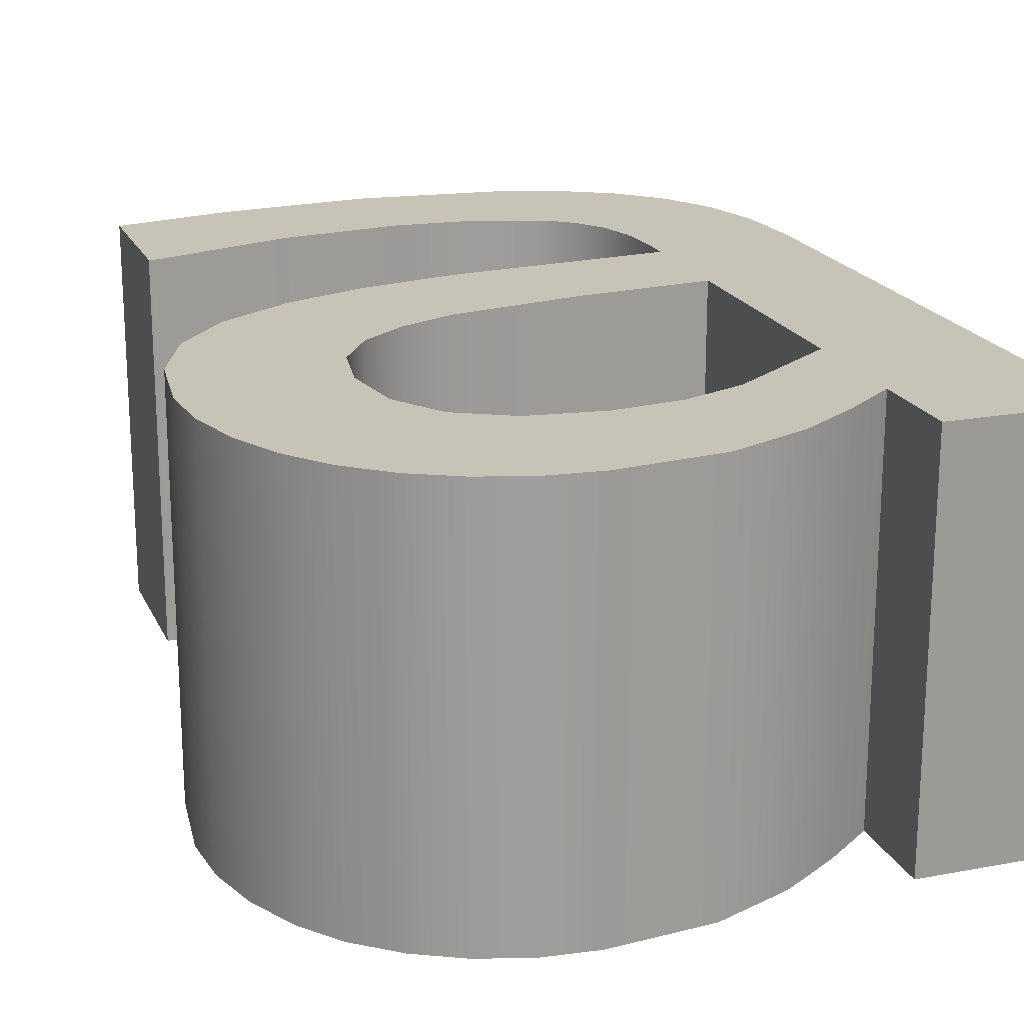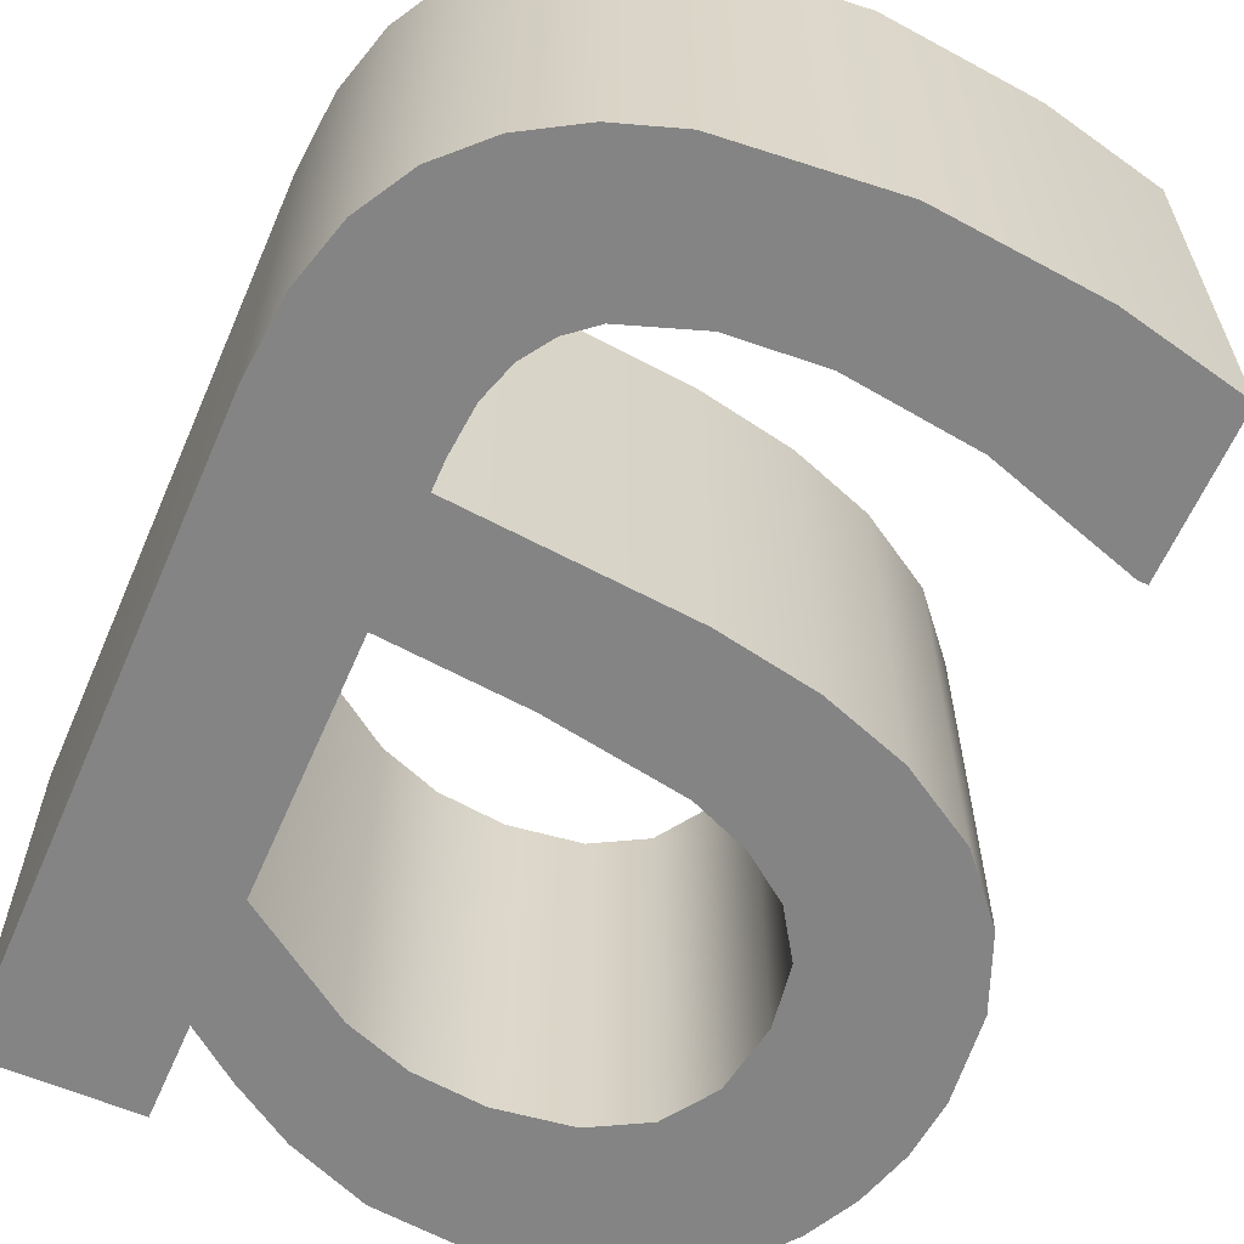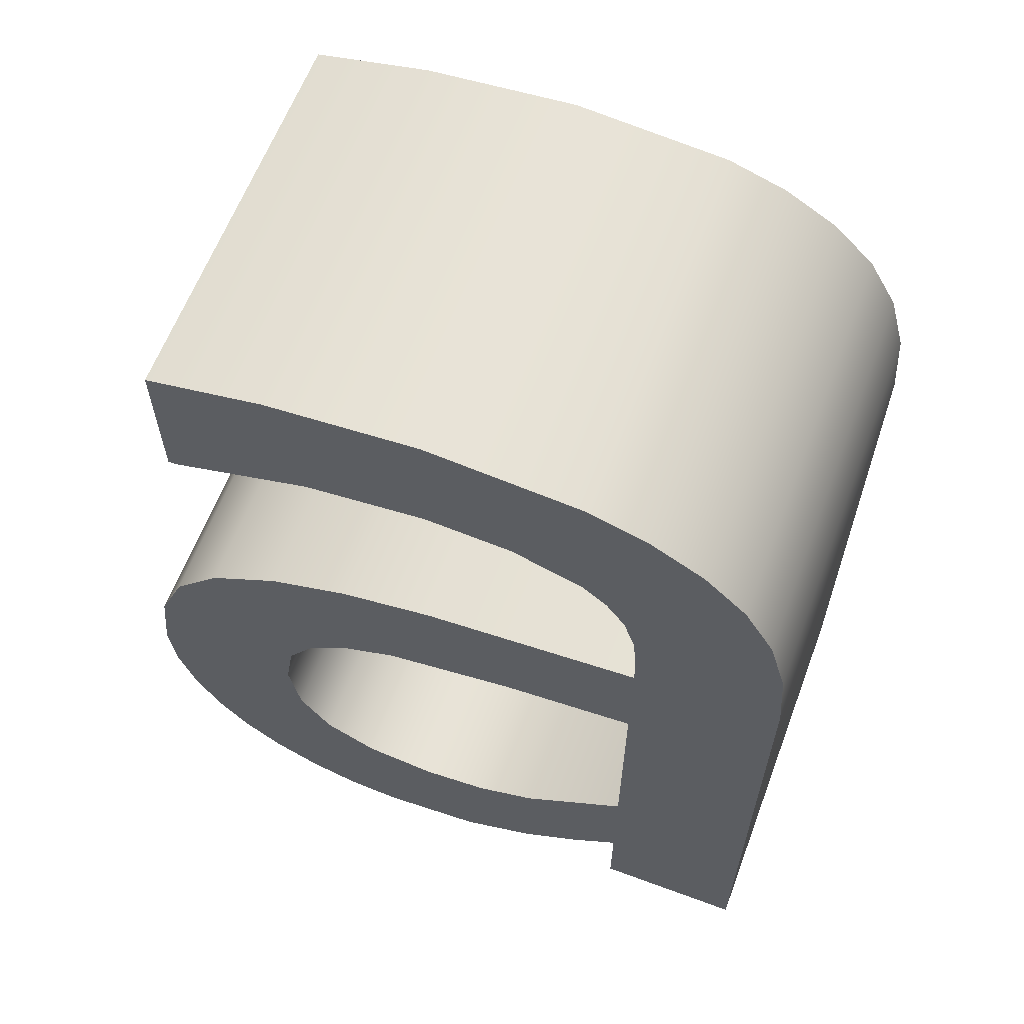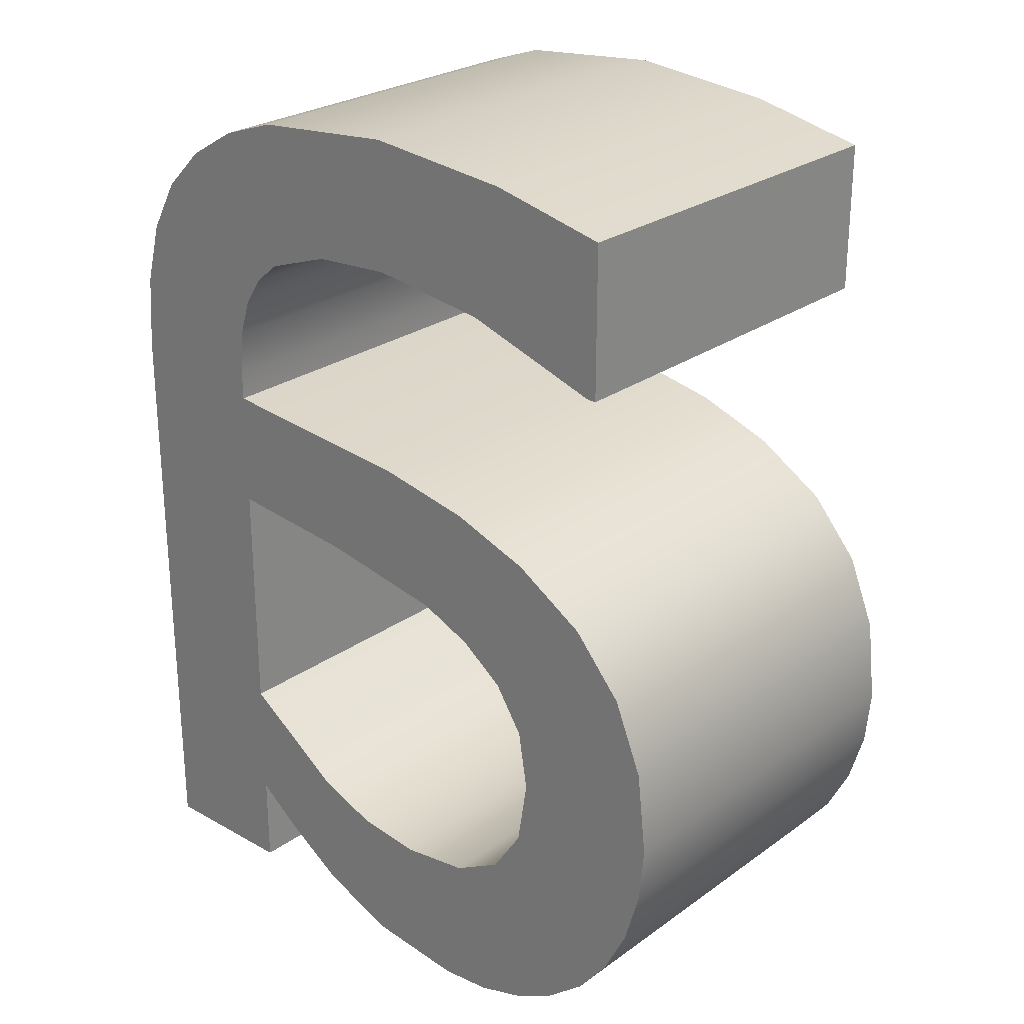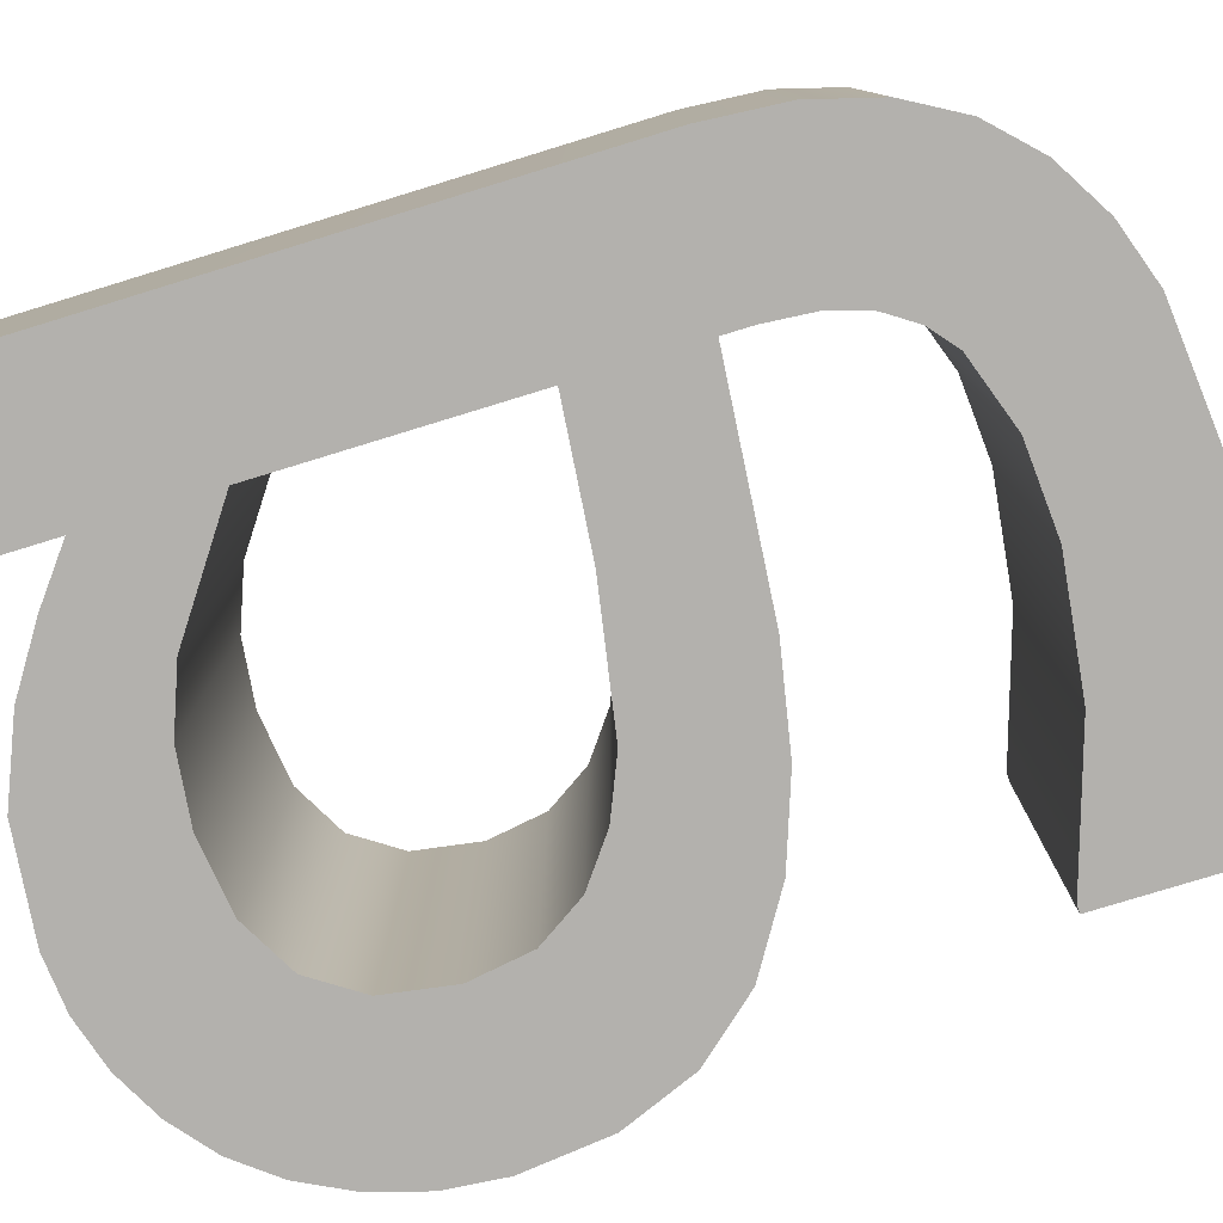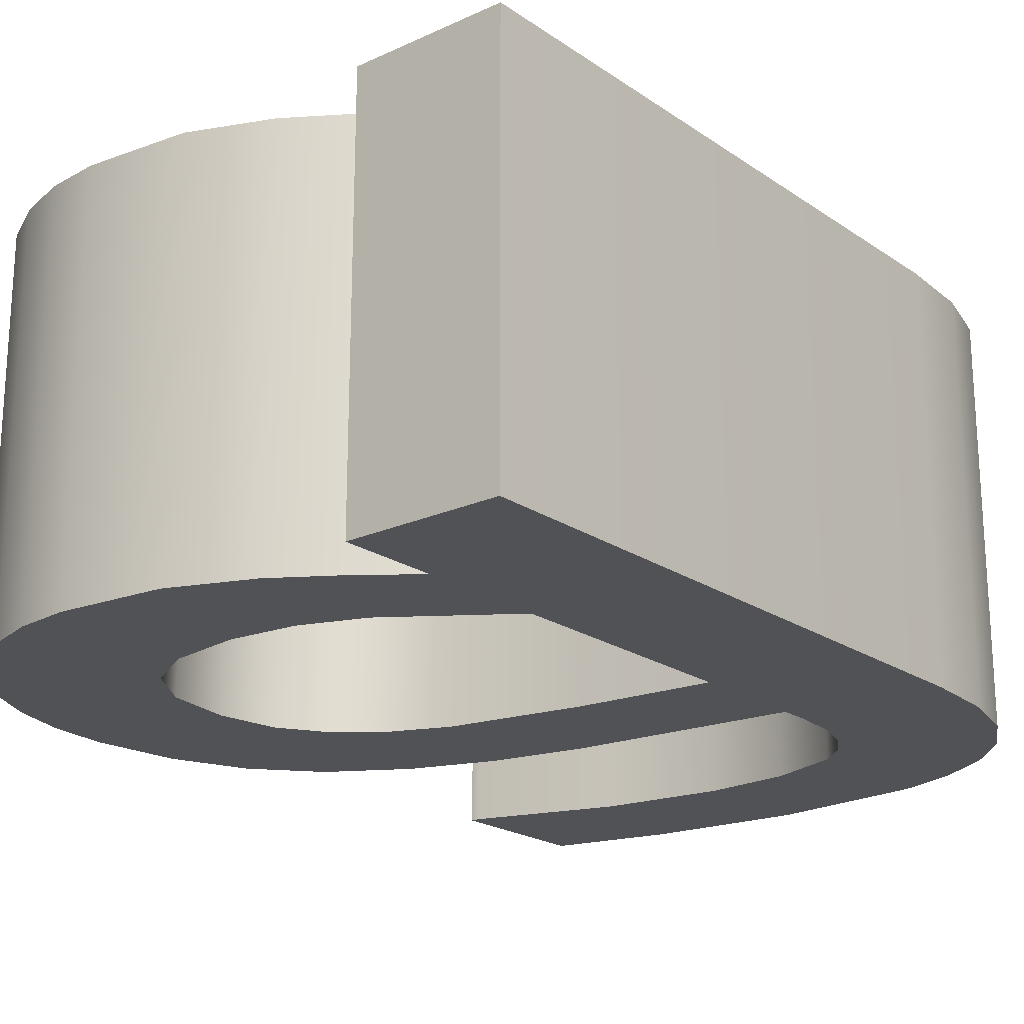
<metadata>
{"format":"obj","ext":"obj","renderer":"f3d","projection":"perspective","resolution":1024,"background":"white","views":[{"elev":19.8,"azim":-19.1,"up":"+Z"},{"elev":-61.3,"azim":156.5,"up":"+Z"},{"elev":62.1,"azim":20.6,"up":"+Y"},{"elev":25.9,"azim":-138.3,"up":"+Y"},{"elev":-79.2,"azim":107.0,"up":"+Z"},{"elev":-20.7,"azim":39.5,"up":"+Z"}]}
</metadata>
<code>
o mesh6/mesh6-geometry#mesh6-geometry
v -0.307 -0.241 0.3995
v -0.3155 -0.2538 0.3995
v -0.3155 -0.2429 0.3995
v -0.3149 -0.2538 0.3995
v -0.3155 -0.2429 0.4286
v -0.3048 -0.2506 0.3995
v -0.3149 -0.2538 0.4286
v -0.3155 -0.2538 0.4286
v -0.307 -0.241 0.4286
v -0.296 -0.24 0.3995
v -0.3048 -0.2506 0.4286
v -0.2961 -0.2495 0.3995
v -0.2961 -0.2495 0.4286
v -0.296 -0.24 0.4286
v -0.29 -0.2499 0.3995
v -0.2849 -0.241 0.3995
v -0.29 -0.2499 0.4286
v -0.2849 -0.241 0.4286
v -0.2849 -0.2516 0.3995
v -0.2849 -0.2516 0.4286
v -0.2806 -0.2424 0.3995
v -0.2806 -0.2424 0.4286
v -0.2831 -0.2532 0.3995
v -0.2831 -0.2532 0.4286
v -0.2768 -0.2447 0.3995
v -0.2817 -0.2552 0.3995
v -0.2817 -0.2552 0.4286
v -0.2768 -0.2447 0.4286
v -0.2806 -0.2613 0.3995
v -0.2809 -0.2579 0.3995
v -0.2809 -0.2579 0.4286
v -0.2806 -0.2613 0.4286
v -0.2738 -0.2477 0.3995
v -0.2806 -0.2634 0.3995
v -0.2699 -0.3054 0.4286
v -0.2738 -0.2477 0.4286
v -0.2699 -0.3054 0.3995
v -0.2806 -0.272 0.3995
v -0.2806 -0.2634 0.4286
v -0.2716 -0.2515 0.4286
v -0.2806 -0.3054 0.3995
v -0.2716 -0.2515 0.3995
v -0.2806 -0.2897 0.3995
v -0.2903 -0.2729 0.3995
v -0.2806 -0.272 0.4286
v -0.2806 -0.2986 0.3995
v -0.2703 -0.2562 0.3995
v -0.2964 -0.2648 0.3995
v -0.2964 -0.2648 0.4286
v -0.2806 -0.2897 0.4286
v -0.2903 -0.2729 0.4286
v -0.2703 -0.2562 0.4286
v -0.2806 -0.2986 0.4286
v -0.2806 -0.3054 0.4286
v -0.2699 -0.2617 0.3995
v -0.2841 -0.3013 0.3995
v -0.2997 -0.2746 0.3995
v -0.2699 -0.2617 0.4286
v -0.2883 -0.2951 0.3995
v -0.2883 -0.2951 0.4286
v -0.3032 -0.2661 0.3995
v -0.3032 -0.2661 0.4286
v -0.2997 -0.2746 0.4286
v -0.2841 -0.3013 0.4286
v -0.2884 -0.3041 0.3995
v -0.3037 -0.2763 0.3995
v -0.2927 -0.2968 0.3995
v -0.2927 -0.2968 0.4286
v -0.2884 -0.3041 0.4286
v -0.3068 -0.2786 0.3995
v -0.3091 -0.2682 0.4286
v -0.3037 -0.2763 0.4286
v -0.2939 -0.3064 0.3995
v -0.3089 -0.2819 0.3995
v -0.3091 -0.2682 0.3995
v -0.3089 -0.2819 0.4286
v -0.3068 -0.2786 0.4286
v -0.2975 -0.2973 0.3995
v -0.2975 -0.2973 0.4286
v -0.2939 -0.3064 0.4286
v -0.3143 -0.2714 0.4286
v -0.3096 -0.2862 0.4286
v -0.3013 -0.3072 0.3995
v -0.3096 -0.2862 0.3995
v -0.3143 -0.2714 0.3995
v -0.3122 -0.3039 0.4286
v -0.3027 -0.2966 0.3995
v -0.3027 -0.2966 0.4286
v -0.3013 -0.3072 0.4286
v -0.3122 -0.3039 0.3995
v -0.3179 -0.2756 0.3995
v -0.3151 -0.3015 0.4286
v -0.3088 -0.3057 0.4286
v -0.3052 -0.3068 0.3995
v -0.3088 -0.3057 0.3995
v -0.3089 -0.291 0.4286
v -0.3151 -0.3015 0.3995
v -0.3179 -0.2756 0.4286
v -0.3174 -0.2986 0.3995
v -0.3174 -0.2986 0.4286
v -0.3065 -0.2945 0.3995
v -0.3065 -0.2945 0.4286
v -0.3052 -0.3068 0.4286
v -0.3089 -0.291 0.3995
v -0.32 -0.2807 0.3995
v -0.3192 -0.295 0.3995
v -0.32 -0.2807 0.4286
v -0.3192 -0.295 0.4286
v -0.3207 -0.2869 0.3995
v -0.3204 -0.2911 0.3995
v -0.3204 -0.2911 0.4286
v -0.3207 -0.2869 0.4286
f 1 2 3
f 2 1 4
f 3 2 1
f 4 1 2
f 2 5 3
f 3 5 2
f 5 1 3
f 3 1 5
f 4 1 6
f 6 1 4
f 7 2 4
f 4 2 7
f 5 2 8
f 8 2 5
f 1 5 9
f 9 5 1
f 6 1 10
f 10 1 6
f 11 4 6
f 6 4 11
f 2 7 8
f 8 7 2
f 4 11 7
f 7 11 4
f 7 5 8
f 8 5 7
f 5 7 9
f 9 7 5
f 9 10 1
f 1 10 9
f 6 10 12
f 12 10 6
f 6 13 11
f 11 13 6
f 9 7 11
f 11 7 9
f 10 9 14
f 14 9 10
f 12 10 15
f 15 10 12
f 13 6 12
f 12 6 13
f 14 11 13
f 13 11 14
f 9 11 14
f 14 11 9
f 14 16 10
f 10 16 14
f 15 10 16
f 16 10 15
f 17 12 15
f 15 12 17
f 12 17 13
f 13 17 12
f 14 13 17
f 17 13 14
f 16 14 18
f 18 14 16
f 15 16 19
f 19 16 15
f 15 20 17
f 17 20 15
f 14 17 18
f 18 17 14
f 18 21 16
f 16 21 18
f 19 16 21
f 21 16 19
f 20 15 19
f 19 15 20
f 18 17 20
f 20 17 18
f 21 18 22
f 22 18 21
f 19 21 23
f 23 21 19
f 19 24 20
f 20 24 19
f 18 20 24
f 24 20 18
f 18 24 22
f 22 24 18
f 22 25 21
f 21 25 22
f 23 21 26
f 26 21 23
f 24 19 23
f 23 19 24
f 22 24 27
f 27 24 22
f 25 22 28
f 28 22 25
f 29 21 25
f 25 21 29
f 26 21 30
f 30 21 26
f 26 24 23
f 23 24 26
f 24 26 27
f 27 26 24
f 22 27 31
f 31 27 22
f 22 32 28
f 28 32 22
f 28 33 25
f 25 33 28
f 30 21 29
f 29 21 30
f 29 25 34
f 34 25 29
f 30 27 26
f 26 27 30
f 27 30 31
f 31 30 27
f 22 31 32
f 32 31 22
f 32 35 28
f 28 35 32
f 33 28 36
f 36 28 33
f 37 25 33
f 33 25 37
f 29 31 30
f 30 31 29
f 34 25 38
f 38 25 34
f 34 32 29
f 29 32 34
f 31 29 32
f 32 29 31
f 39 35 32
f 32 35 39
f 28 35 36
f 36 35 28
f 40 33 36
f 36 33 40
f 41 25 37
f 37 25 41
f 37 33 42
f 42 33 37
f 38 25 43
f 43 25 38
f 44 34 38
f 38 34 44
f 32 34 39
f 39 34 32
f 45 35 39
f 39 35 45
f 36 35 40
f 40 35 36
f 33 40 42
f 42 40 33
f 46 25 41
f 41 25 46
f 35 41 37
f 37 41 35
f 37 42 47
f 47 42 37
f 43 25 46
f 46 25 43
f 43 45 38
f 38 45 43
f 44 48 34
f 34 48 44
f 45 44 38
f 38 44 45
f 34 49 39
f 39 49 34
f 50 35 45
f 45 35 50
f 39 51 45
f 45 51 39
f 40 35 52
f 52 35 40
f 52 42 40
f 40 42 52
f 41 53 46
f 46 53 41
f 41 35 54
f 54 35 41
f 55 35 37
f 37 35 55
f 42 52 47
f 47 52 42
f 37 47 55
f 55 47 37
f 56 43 46
f 46 43 56
f 45 43 50
f 50 43 45
f 57 48 44
f 44 48 57
f 49 34 48
f 48 34 49
f 44 45 51
f 51 45 44
f 49 51 39
f 39 51 49
f 53 35 50
f 50 35 53
f 52 35 58
f 58 35 52
f 53 41 54
f 54 41 53
f 53 56 46
f 46 56 53
f 35 53 54
f 54 53 35
f 35 55 58
f 58 55 35
f 58 47 52
f 52 47 58
f 47 58 55
f 55 58 47
f 56 59 43
f 43 59 56
f 43 60 50
f 50 60 43
f 57 61 48
f 48 61 57
f 51 57 44
f 44 57 51
f 48 62 49
f 49 62 48
f 49 63 51
f 51 63 49
f 50 64 53
f 53 64 50
f 56 53 64
f 64 53 56
f 65 59 56
f 56 59 65
f 60 43 59
f 59 43 60
f 60 64 50
f 50 64 60
f 66 61 57
f 57 61 66
f 62 48 61
f 61 48 62
f 57 51 63
f 63 51 57
f 62 63 49
f 49 63 62
f 64 65 56
f 56 65 64
f 65 67 59
f 59 67 65
f 59 68 60
f 60 68 59
f 60 69 64
f 64 69 60
f 70 61 66
f 66 61 70
f 63 66 57
f 57 66 63
f 61 71 62
f 62 71 61
f 62 72 63
f 63 72 62
f 65 64 69
f 69 64 65
f 73 67 65
f 65 67 73
f 68 59 67
f 67 59 68
f 68 69 60
f 60 69 68
f 74 61 70
f 70 61 74
f 72 70 66
f 66 70 72
f 66 63 72
f 72 63 66
f 71 61 75
f 75 61 71
f 71 76 62
f 62 76 71
f 62 77 72
f 72 77 62
f 69 73 65
f 65 73 69
f 73 78 67
f 67 78 73
f 67 79 68
f 68 79 67
f 68 80 69
f 69 80 68
f 74 75 61
f 61 75 74
f 70 76 74
f 74 76 70
f 70 72 77
f 77 72 70
f 75 81 71
f 71 81 75
f 71 82 76
f 76 82 71
f 62 76 77
f 77 76 62
f 73 69 80
f 80 69 73
f 83 78 73
f 73 78 83
f 79 67 78
f 78 67 79
f 79 80 68
f 68 80 79
f 84 75 74
f 74 75 84
f 76 70 77
f 77 70 76
f 82 74 76
f 76 74 82
f 81 75 85
f 85 75 81
f 81 86 71
f 71 86 81
f 71 86 82
f 82 86 71
f 80 83 73
f 73 83 80
f 83 87 78
f 78 87 83
f 78 88 79
f 79 88 78
f 79 89 80
f 80 89 79
f 90 75 84
f 84 75 90
f 74 82 84
f 84 82 74
f 90 85 75
f 75 85 90
f 91 81 85
f 85 81 91
f 81 92 86
f 86 92 81
f 93 82 86
f 86 82 93
f 83 80 89
f 89 80 83
f 94 87 83
f 83 87 94
f 88 78 87
f 87 78 88
f 88 89 79
f 79 89 88
f 84 95 90
f 90 95 84
f 96 84 82
f 82 84 96
f 97 85 90
f 90 85 97
f 81 91 98
f 98 91 81
f 99 91 85
f 85 91 99
f 81 100 92
f 92 100 81
f 97 86 92
f 92 86 97
f 82 93 96
f 96 93 82
f 90 93 86
f 86 93 90
f 89 94 83
f 83 94 89
f 94 101 87
f 87 101 94
f 87 102 88
f 88 102 87
f 88 103 89
f 89 103 88
f 95 84 104
f 104 84 95
f 93 90 95
f 95 90 93
f 84 96 104
f 104 96 84
f 99 85 97
f 97 85 99
f 86 97 90
f 90 97 86
f 105 98 91
f 91 98 105
f 98 100 81
f 81 100 98
f 106 91 99
f 99 91 106
f 100 97 92
f 92 97 100
f 96 93 102
f 102 93 96
f 94 89 103
f 103 89 94
f 95 101 94
f 94 101 95
f 102 87 101
f 101 87 102
f 102 103 88
f 88 103 102
f 95 104 101
f 101 104 95
f 95 103 93
f 93 103 95
f 102 104 96
f 96 104 102
f 97 100 99
f 99 100 97
f 98 105 107
f 107 105 98
f 106 105 91
f 91 105 106
f 98 108 100
f 100 108 98
f 99 108 106
f 106 108 99
f 102 93 103
f 103 93 102
f 103 95 94
f 94 95 103
f 104 102 101
f 101 102 104
f 108 99 100
f 100 99 108
f 109 107 105
f 105 107 109
f 107 108 98
f 98 108 107
f 110 105 106
f 106 105 110
f 111 106 108
f 108 106 111
f 107 109 112
f 112 109 107
f 105 110 109
f 109 110 105
f 107 111 108
f 108 111 107
f 106 111 110
f 110 111 106
f 110 112 109
f 109 112 110
f 111 107 112
f 112 107 111
f 112 110 111
f 111 110 112

</code>
